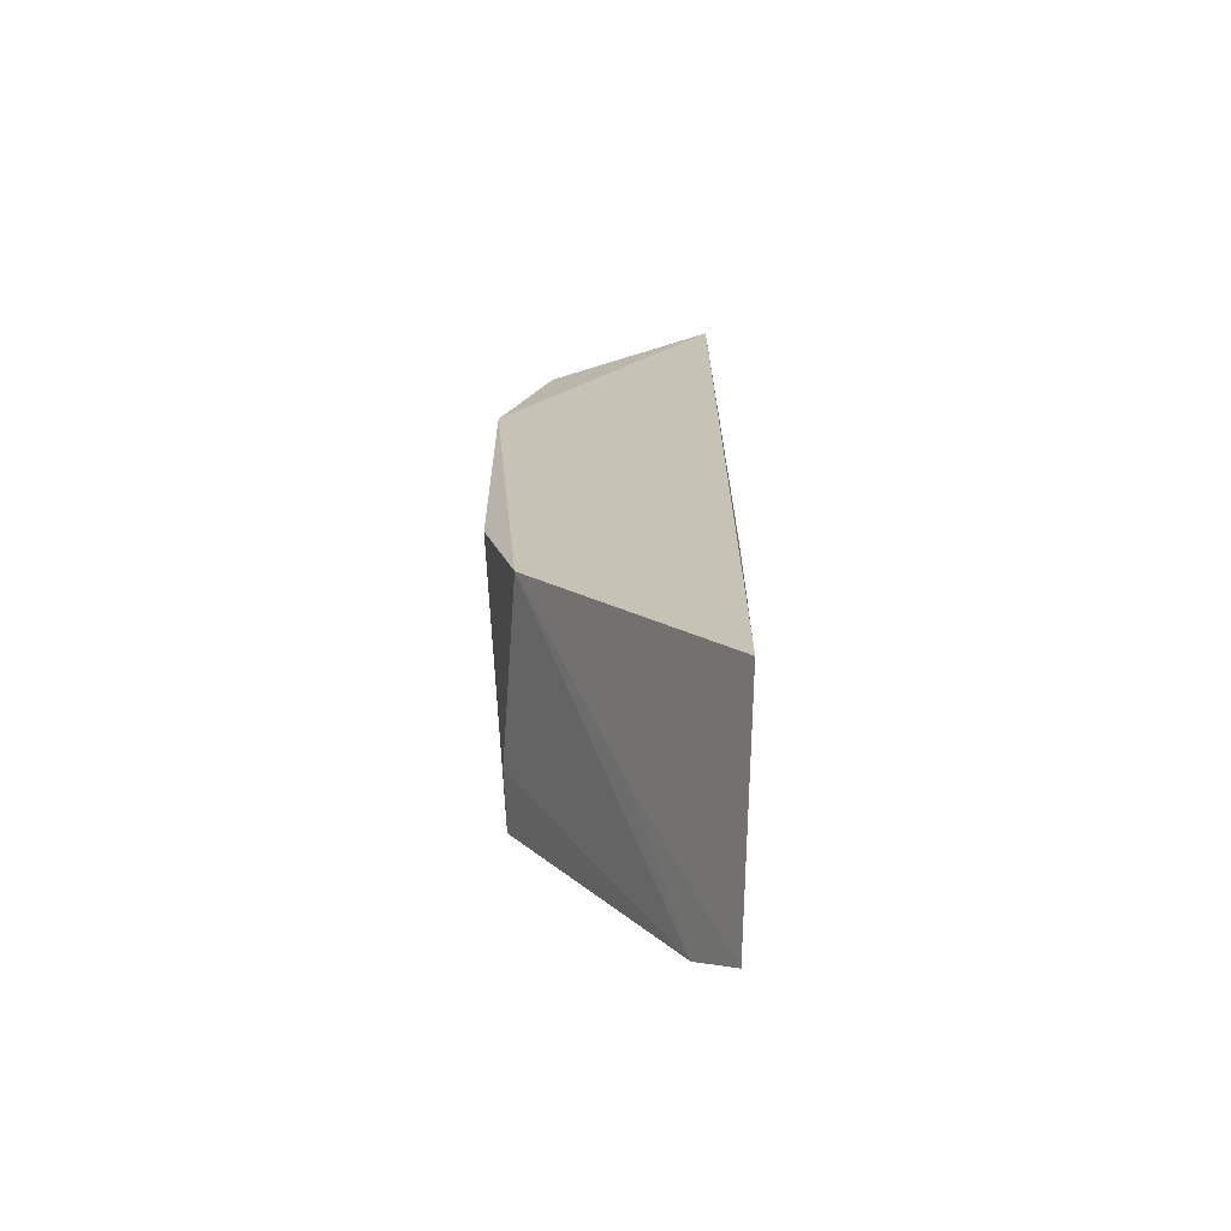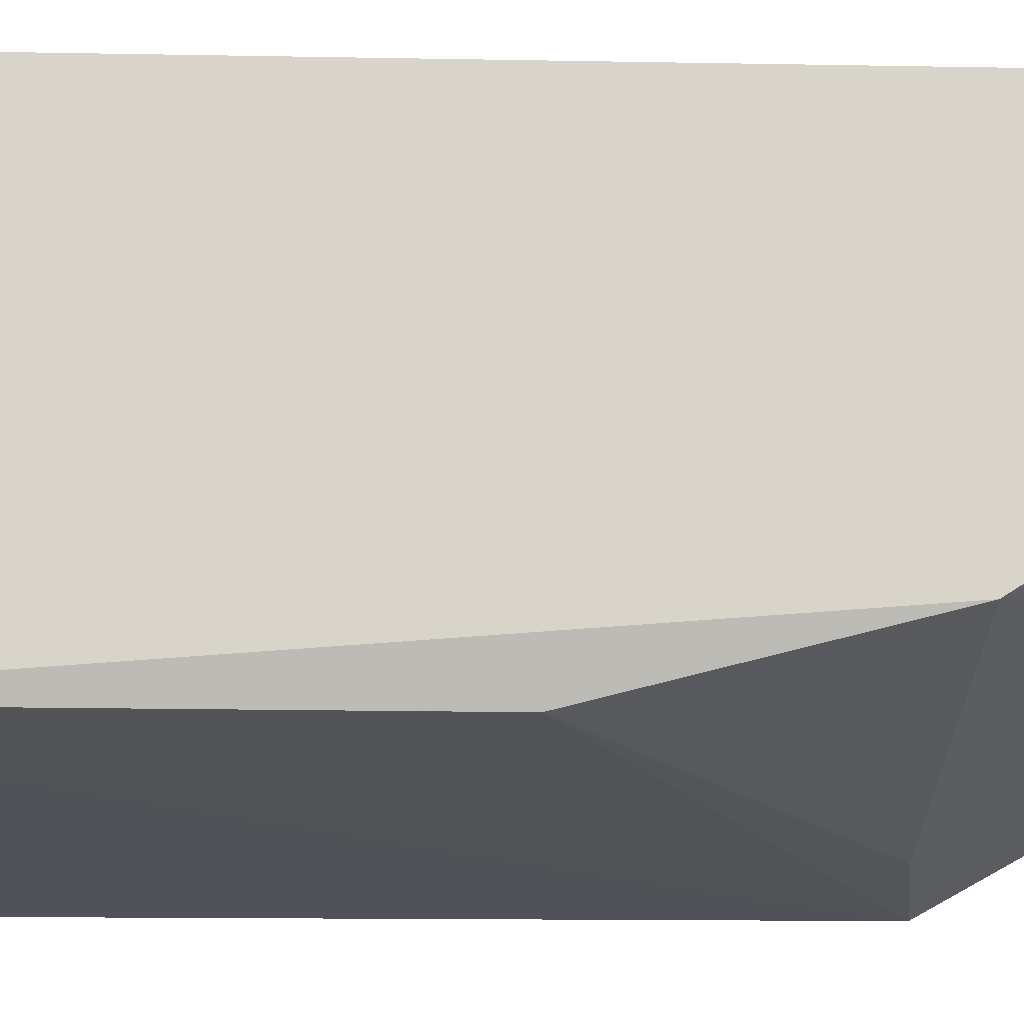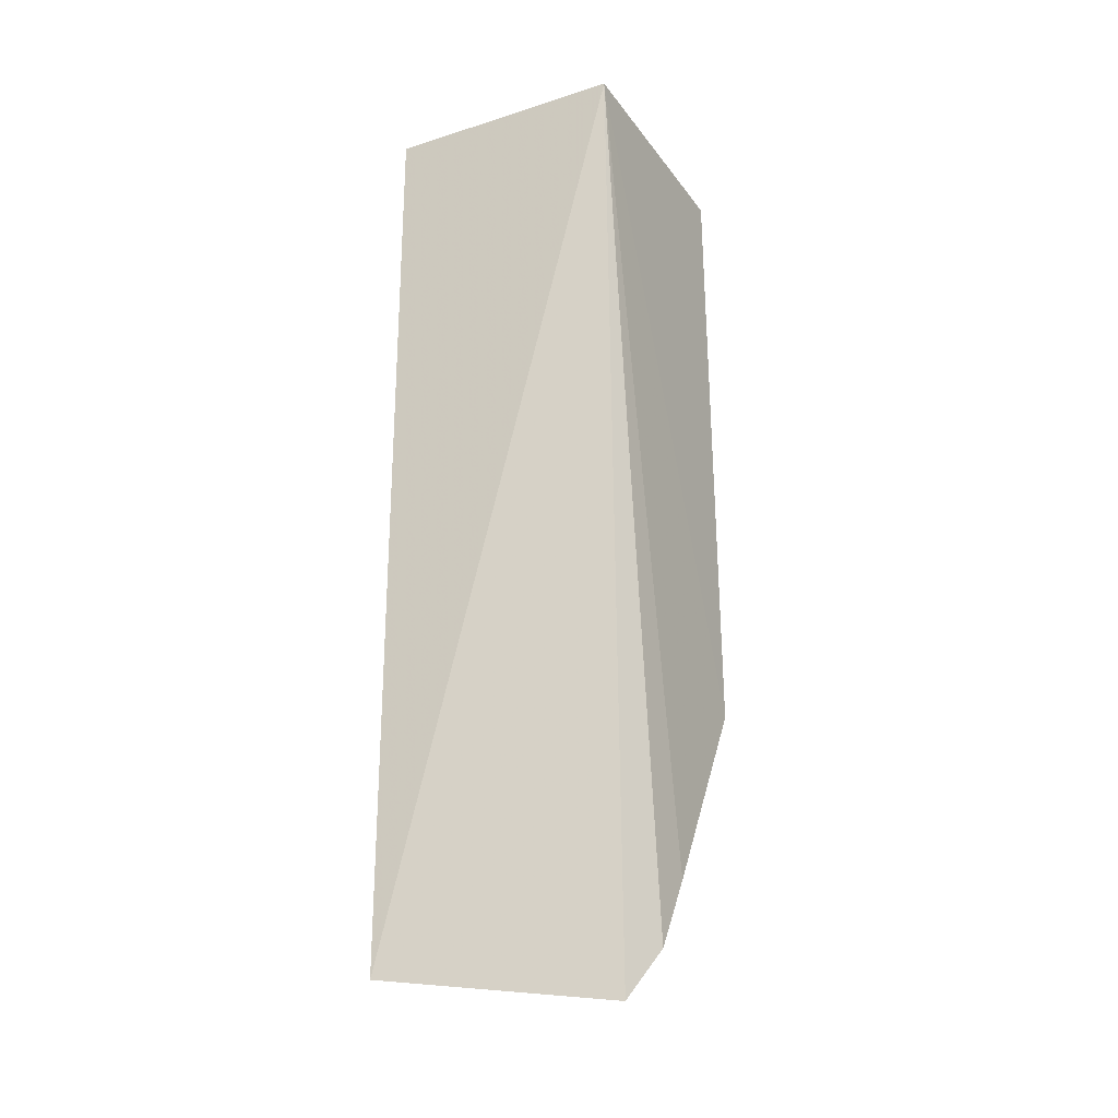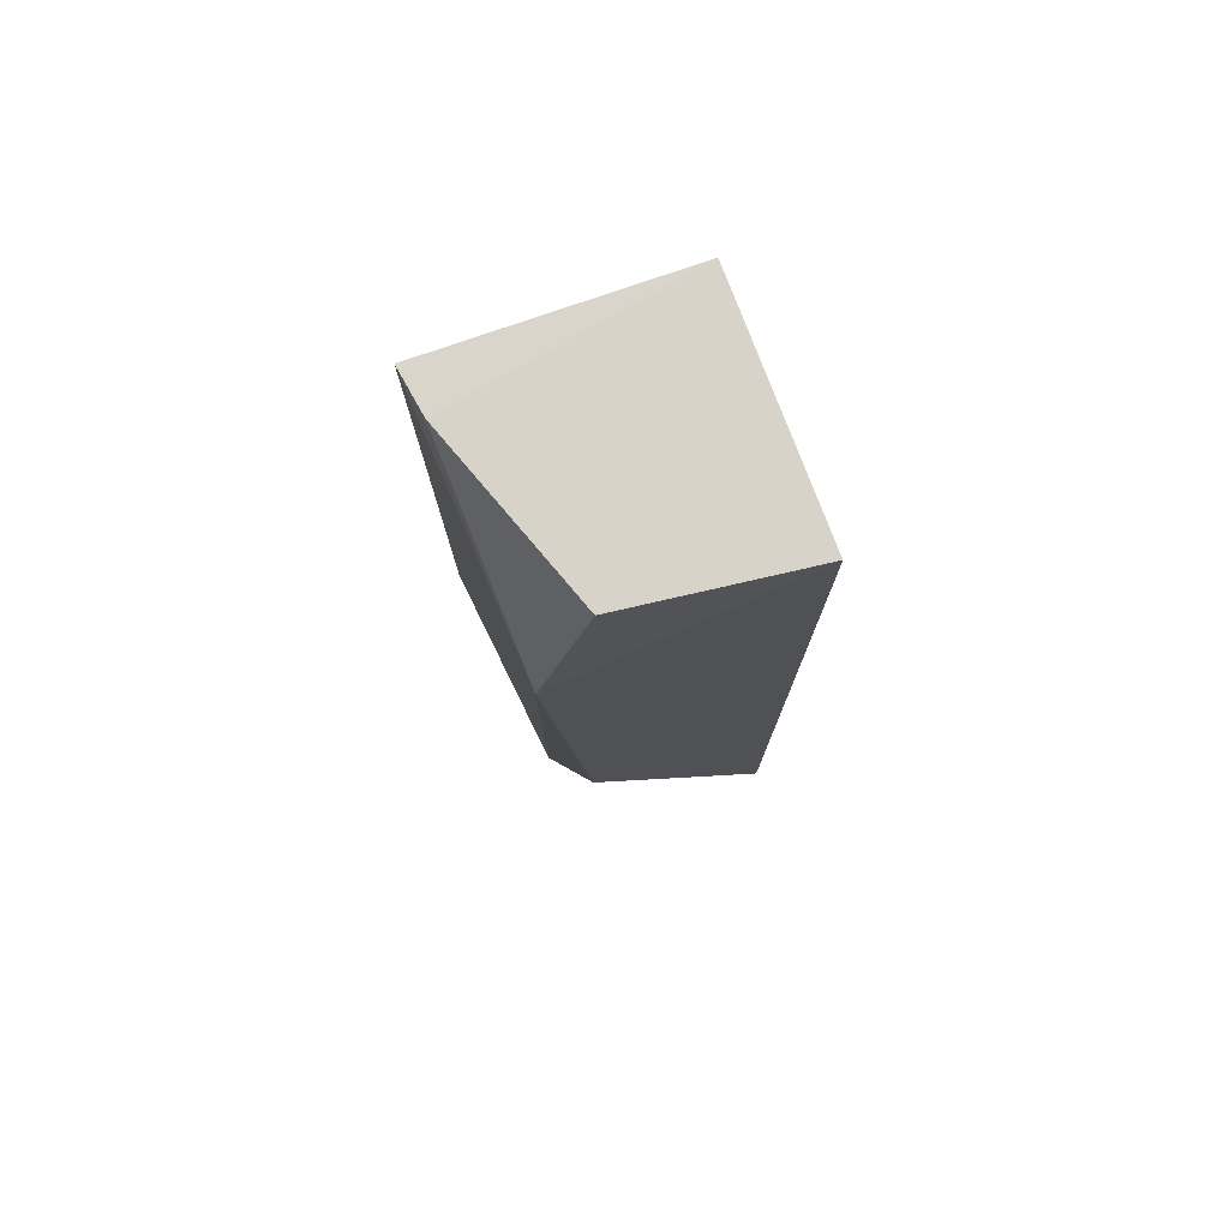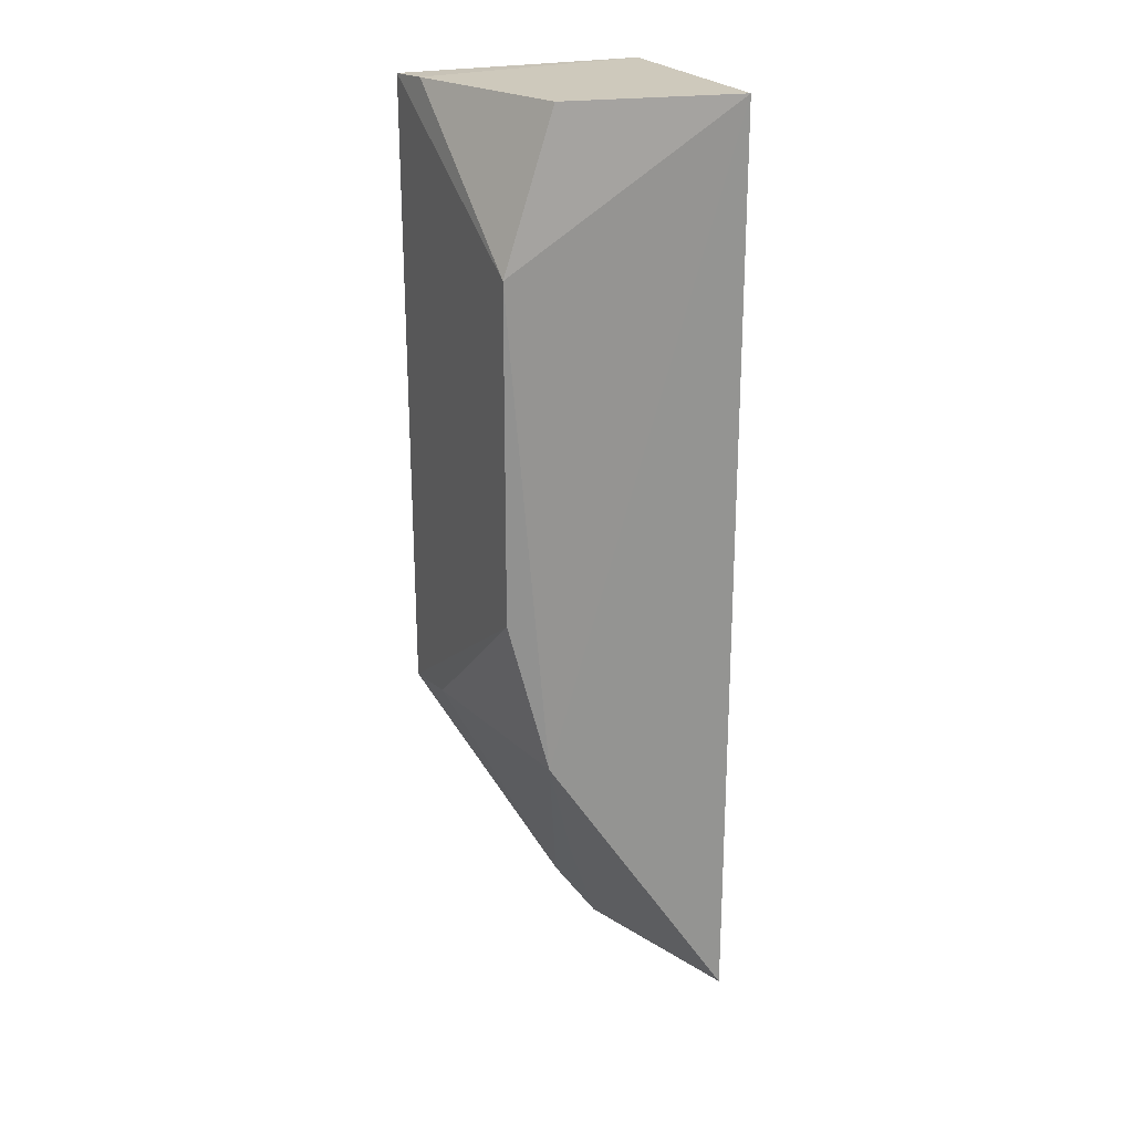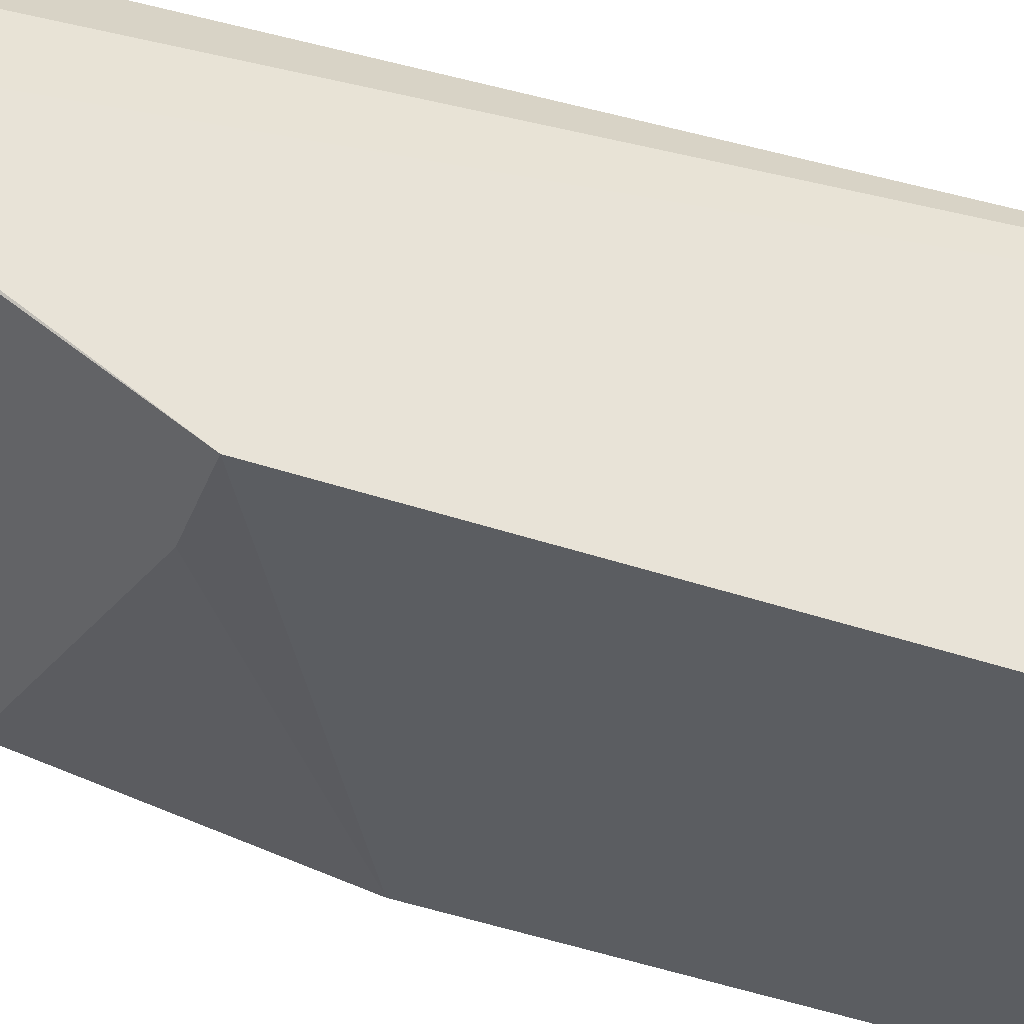
<metadata>
{"format":"obj","ext":"obj","renderer":"f3d","projection":"perspective","resolution":1024,"background":"white","views":[{"elev":-68.3,"azim":-80.2,"up":"+Y"},{"elev":-17.6,"azim":-92.2,"up":"+Z"},{"elev":-26.4,"azim":26.7,"up":"+Y"},{"elev":76.5,"azim":-110.5,"up":"+Y"},{"elev":22.4,"azim":-112.3,"up":"+Y"},{"elev":-39.0,"azim":67.5,"up":"+Z"}]}
</metadata>
<code>
v -0.01903 0.03569 -0.0858
v -0.01879 5.333e-05 -0.0892
v -0.01879 0.0356 -0.0955
v -0.02067 0.03569 -0.09522
v -0.02858 -0.0007048 -0.08584
v -0.02088 0.01099 -0.09505
v -0.01856 0.01076 -0.09534
v -0.01956 -0.002038 -0.08767
v -0.02857 0.03569 -0.0858
v -0.02796 0.02977 -0.09482
v -0.02815 0.01054 -0.09324
v -0.01864 0.002889 -0.09074
v -0.02765 0.01659 -0.09472
v -0.02765 0.03569 -0.09275
v -0.02297 0.003464 -0.09021
f 1 3 4
f 7 3 1
f 7 2 6
f 8 2 1
f 8 1 5
f 9 5 1
f 9 1 4
f 10 4 3
f 10 3 7
f 11 6 2
f 11 5 9
f 11 9 10
f 12 7 1
f 12 1 2
f 12 2 7
f 13 10 7
f 13 7 6
f 13 11 10
f 13 6 11
f 14 10 9
f 14 9 4
f 14 4 10
f 15 11 2
f 15 2 8
f 15 8 5
f 15 5 11

</code>
